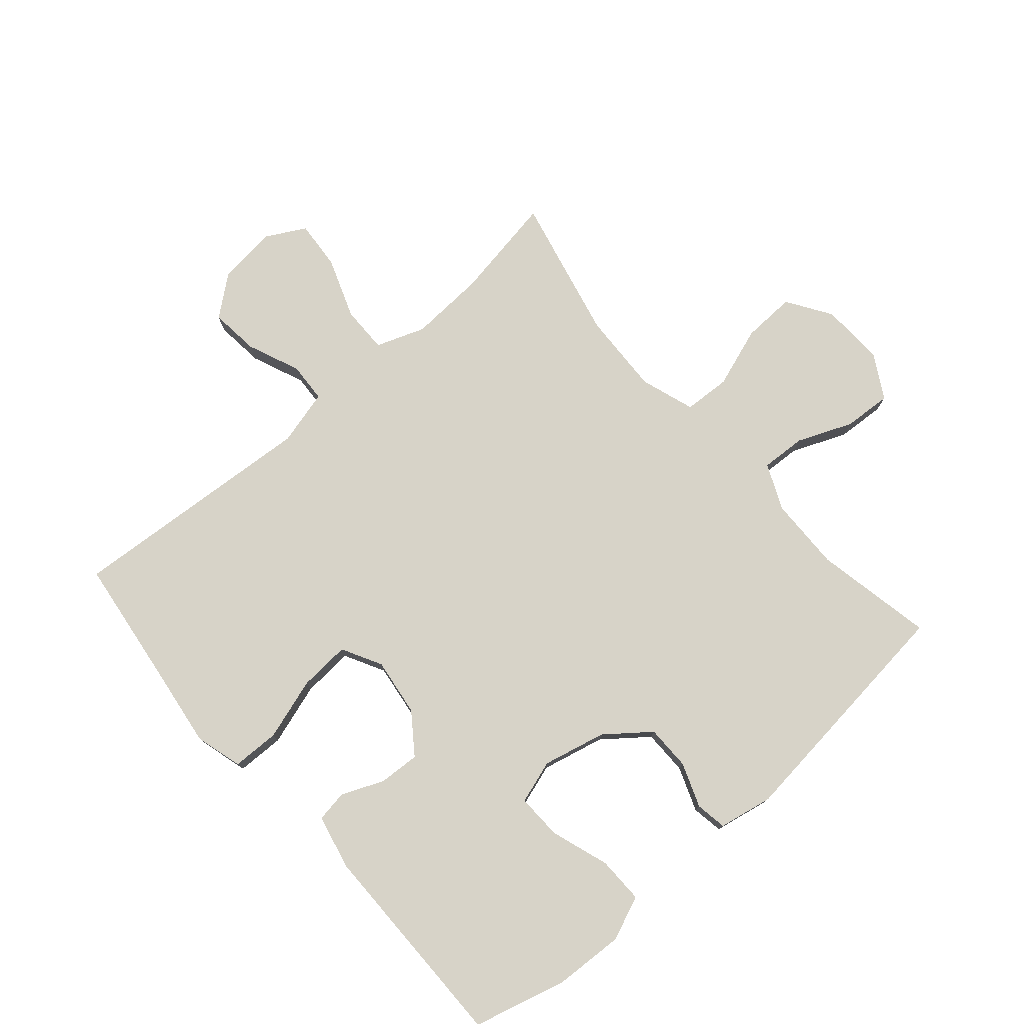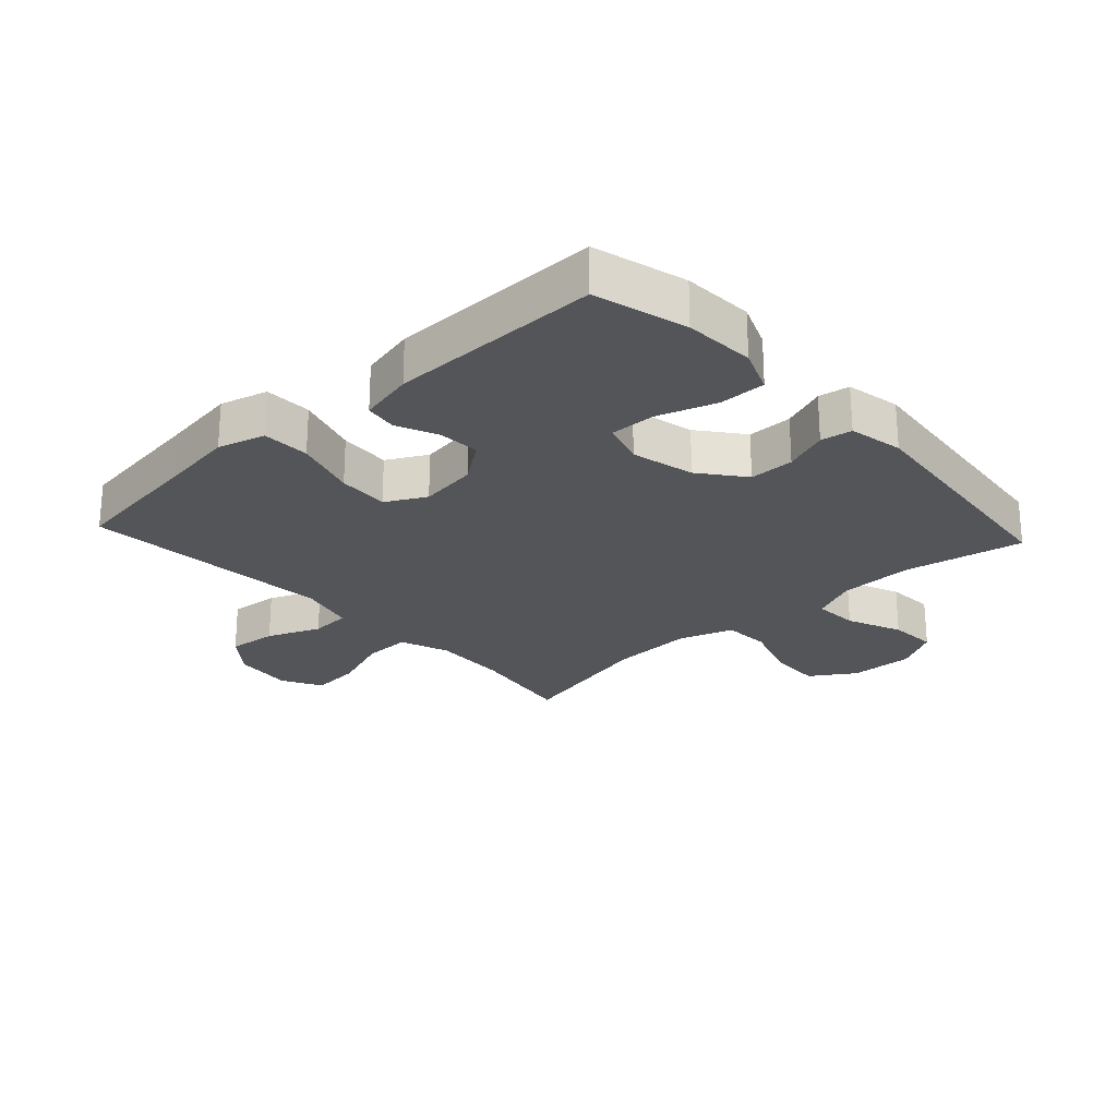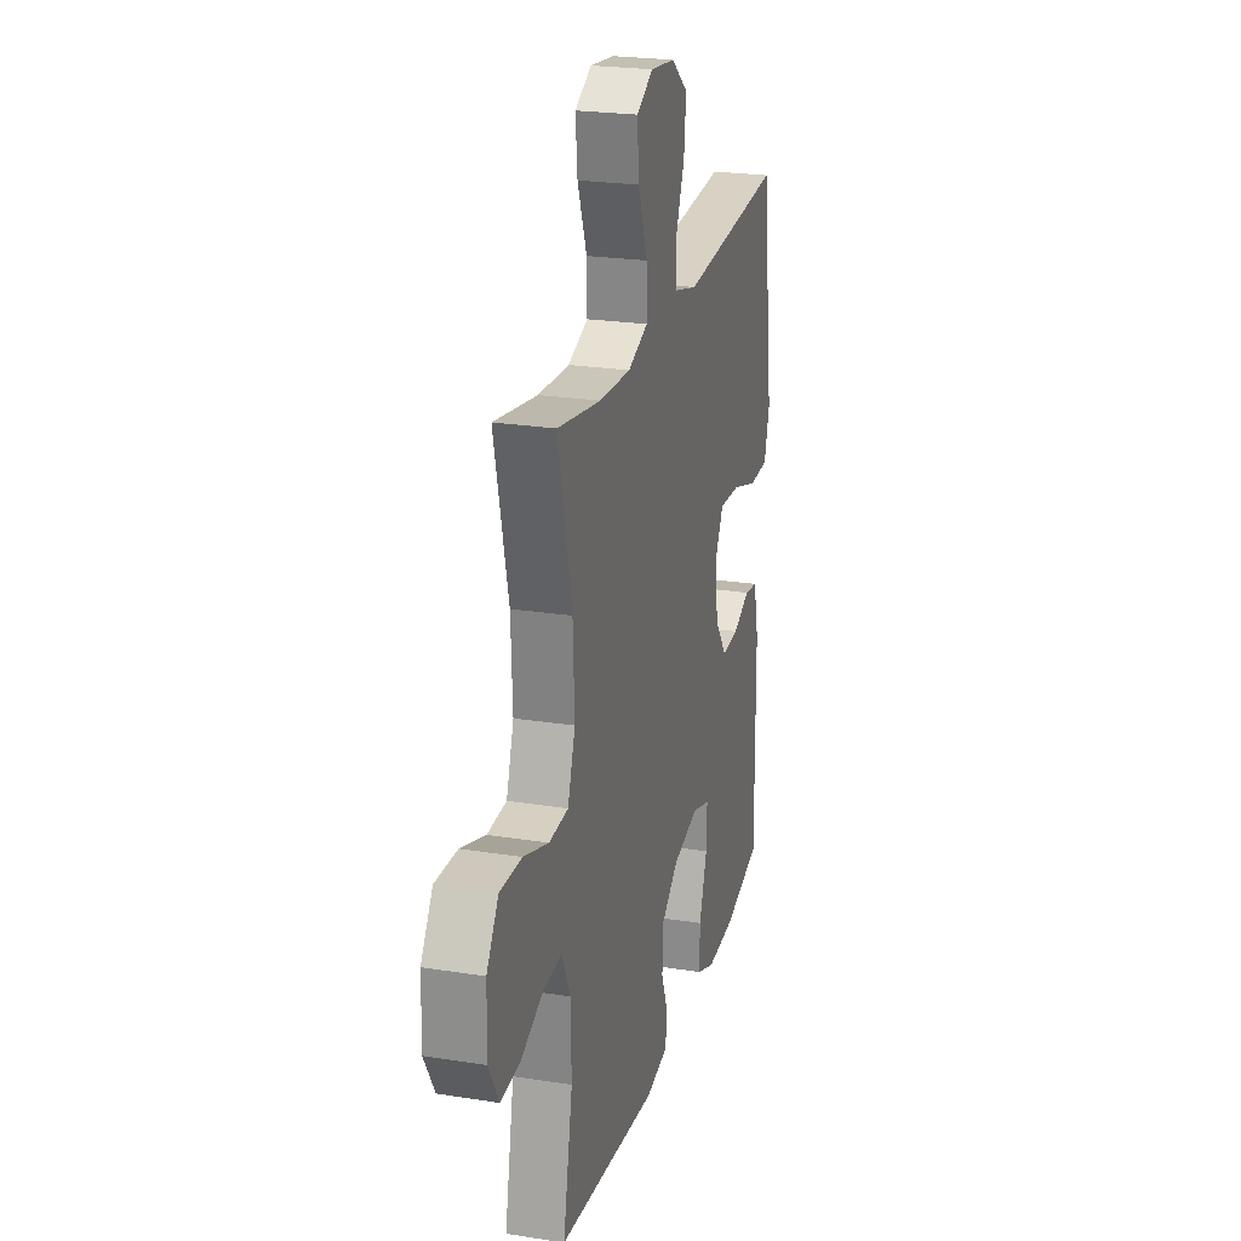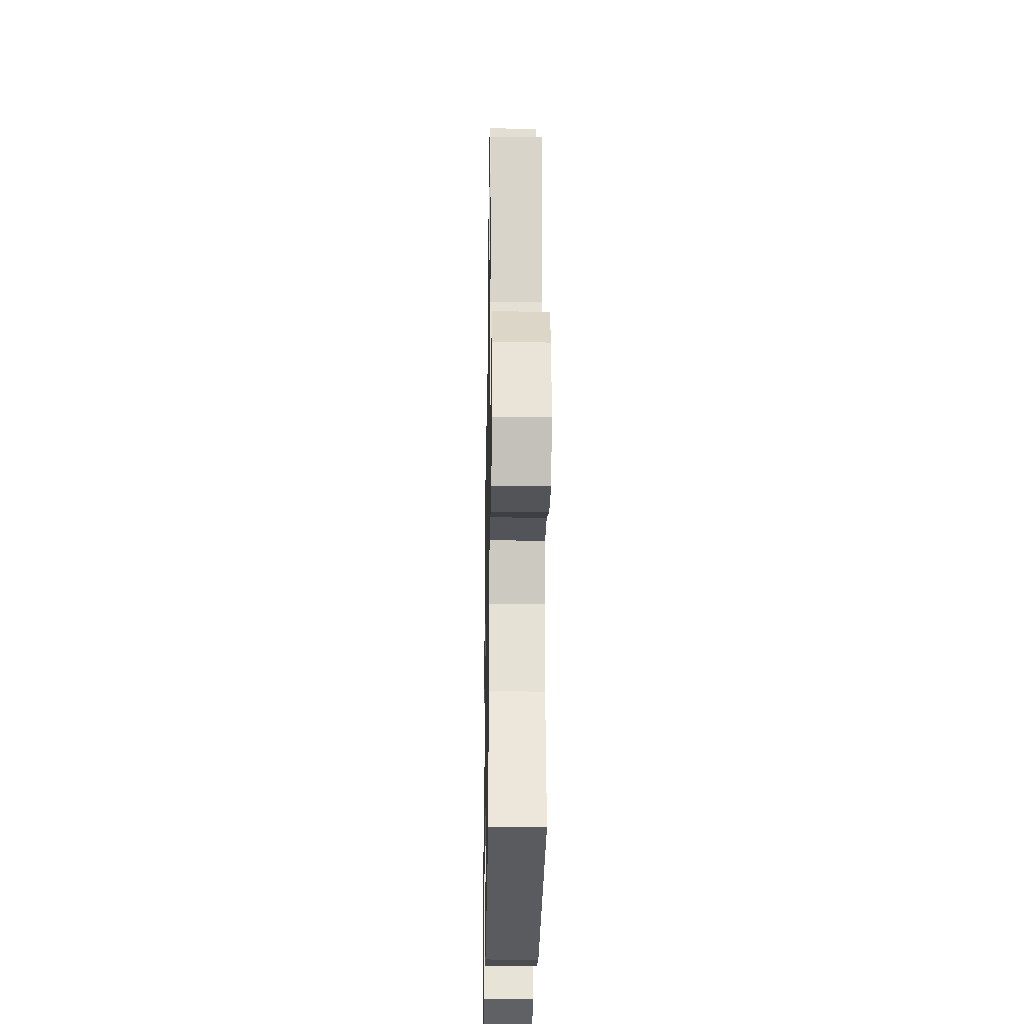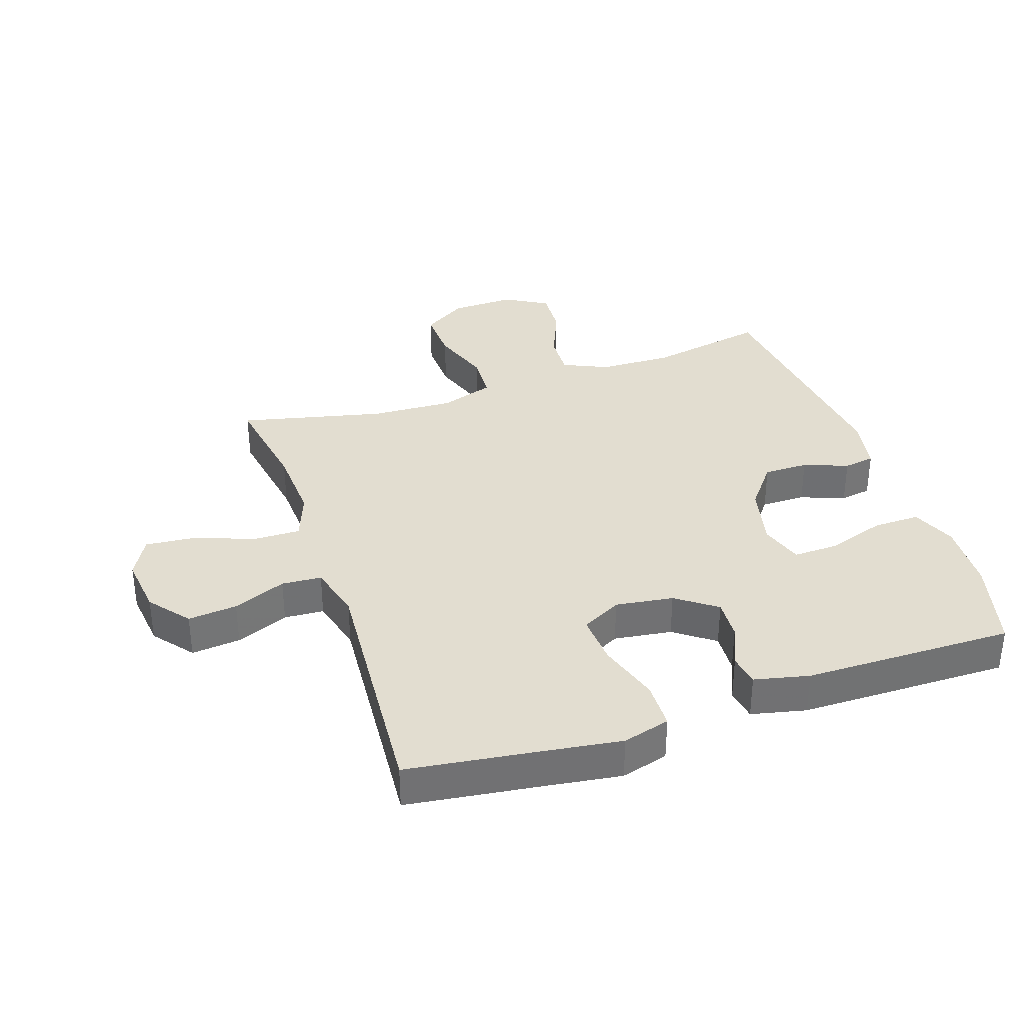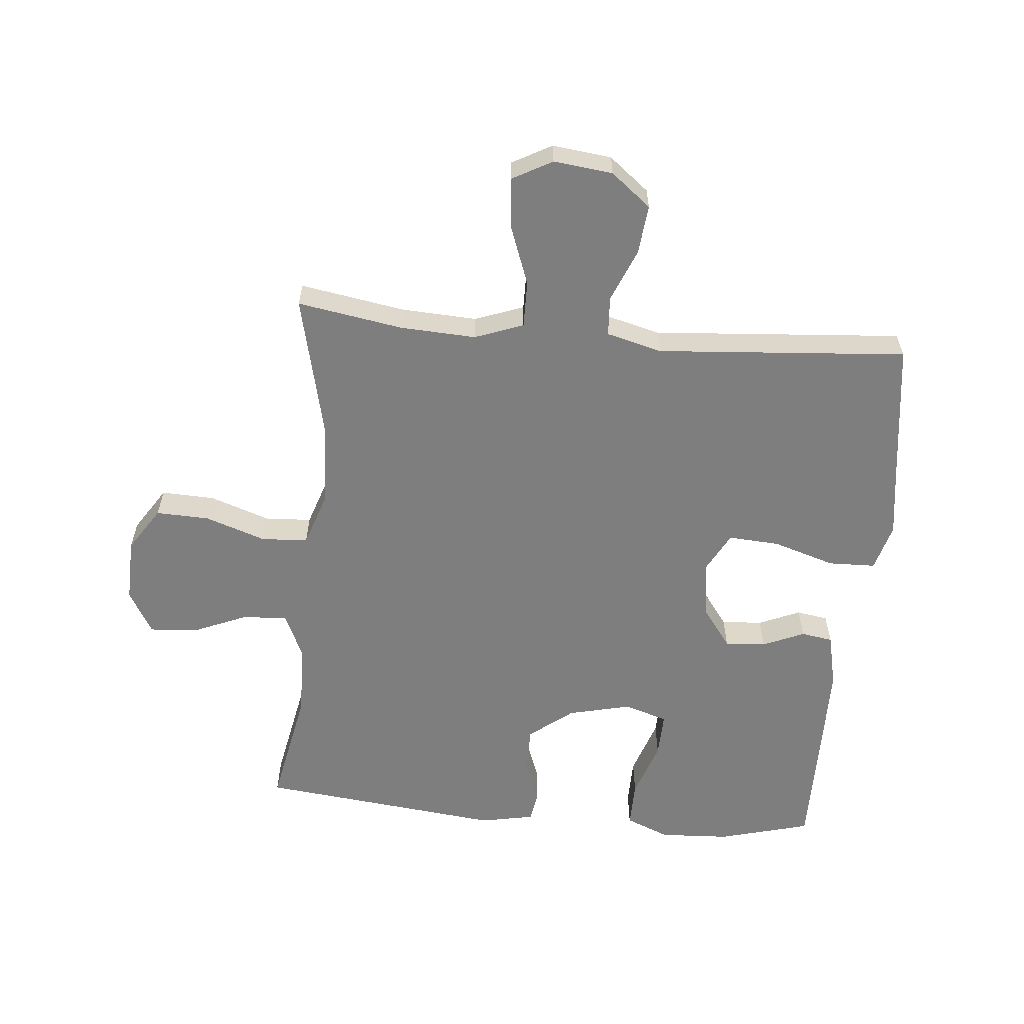
<metadata>
{"format":"obj","ext":"obj","renderer":"f3d","projection":"perspective","resolution":1024,"background":"white","views":[{"elev":76.9,"azim":138.8,"up":"+Y"},{"elev":-24.5,"azim":132.6,"up":"+Y"},{"elev":23.7,"azim":-75.1,"up":"+Z"},{"elev":-27.0,"azim":-91.0,"up":"+Z"},{"elev":35.1,"azim":71.3,"up":"+Y"},{"elev":-59.4,"azim":-5.3,"up":"+Y"}]}
</metadata>
<code>
v 0.5 0.07 0.5
v 0.529 0.07 0.284
v 0.546 0.07 0.164
v 0.525 0.07 0.088
v 0.449 0.07 0.086
v 0.349 0.07 0.117
v 0.267 0.07 0.122
v 0.233 0.07 0.058
v 0.246 0.07 -0.035
v 0.293 0.07 -0.099
v 0.359 0.07 -0.095
v 0.426 0.07 -0.066
v 0.477 0.07 -0.074
v 0.497 0.07 -0.162
v 0.5 0.07 -0.5
v 0.352 0.07 -0.54
v 0.239 0.07 -0.546
v 0.168 0.07 -0.517
v 0.169 0.07 -0.442
v 0.2 0.07 -0.349
v 0.202 0.07 -0.276
v 0.132 0.07 -0.254
v 0.031 0.07 -0.278
v -0.039 0.07 -0.333
v -0.039 0.07 -0.405
v -0.012 0.07 -0.476
v -0.02 0.07 -0.526
v -0.107 0.07 -0.543
v -0.5 0.07 -0.5
v -0.463 0.07 -0.309
v -0.466 0.07 -0.191
v -0.499 0.07 -0.118
v -0.571 0.07 -0.122
v -0.659 0.07 -0.159
v -0.736 0.07 -0.164
v -0.776 0.07 -0.094
v -0.773 0.07 0.009
v -0.727 0.07 0.08
v -0.641 0.07 0.077
v -0.544 0.07 0.044
v -0.469 0.07 0.048
v -0.44 0.07 0.135
v -0.446 0.07 0.268
v -0.5 0.07 0.5
v -0.331 0.07 0.472
v -0.209 0.07 0.466
v -0.131 0.07 0.495
v -0.132 0.07 0.57
v -0.168 0.07 0.667
v -0.175 0.07 0.747
v -0.111 0.07 0.782
v -0.016 0.07 0.771
v 0.048 0.07 0.72
v 0.04 0.07 0.641
v 0.005 0.07 0.556
v 0.009 0.07 0.492
v 0.098 0.07 0.469
v 0.5 0 0.5
v 0.529 0 0.284
v 0.546 0 0.164
v 0.525 0 0.088
v 0.449 0 0.086
v 0.349 0 0.117
v 0.267 0 0.122
v 0.233 0 0.058
v 0.246 0 -0.035
v 0.293 0 -0.099
v 0.359 0 -0.095
v 0.426 0 -0.066
v 0.477 0 -0.074
v 0.497 0 -0.162
v 0.5 0 -0.5
v 0.352 0 -0.54
v 0.239 0 -0.546
v 0.168 0 -0.517
v 0.169 0 -0.442
v 0.2 0 -0.349
v 0.202 0 -0.276
v 0.132 0 -0.254
v 0.031 0 -0.278
v -0.039 0 -0.333
v -0.039 0 -0.405
v -0.012 0 -0.476
v -0.02 0 -0.526
v -0.107 0 -0.543
v -0.5 0 -0.5
v -0.463 0 -0.309
v -0.466 0 -0.191
v -0.499 0 -0.118
v -0.571 0 -0.122
v -0.659 0 -0.159
v -0.736 0 -0.164
v -0.776 0 -0.094
v -0.773 0 0.009
v -0.727 0 0.08
v -0.641 0 0.077
v -0.544 0 0.044
v -0.469 0 0.048
v -0.44 0 0.135
v -0.446 0 0.268
v -0.5 0 0.5
v -0.331 0 0.472
v -0.209 0 0.466
v -0.131 0 0.495
v -0.132 0 0.57
v -0.168 0 0.667
v -0.175 0 0.747
v -0.111 0 0.782
v -0.016 0 0.771
v 0.048 0 0.72
v 0.04 0 0.641
v 0.005 0 0.556
v 0.009 0 0.492
v 0.098 0 0.469
f 52 53 54 55
f 52 55 56
f 51 52 56
f 48 49 50 51
f 47 48 51 56
f 46 47 56 57
f 43 44 45
f 42 43 45 46
f 41 42 46 57
f 37 38 39 40
f 37 40 41
f 36 37 41
f 33 34 35 36
f 32 33 36 41
f 31 32 41 57
f 27 28 29 30
f 25 26 27 30
f 24 25 30 31
f 23 24 31 57
f 17 18 19 20
f 17 20 21
f 16 17 21
f 15 16 21
f 14 15 21
f 11 12 13 14
f 10 11 14 21
f 9 10 21 22
f 3 4 5 6
f 2 3 6 7
f 1 2 7
f 57 1 7
f 23 57 7 8
f 8 9 22 23
f 112 111 110 109
f 113 112 109
f 113 109 108
f 108 107 106 105
f 113 108 105 104
f 114 113 104 103
f 102 101 100
f 103 102 100 99
f 114 103 99 98
f 97 96 95 94
f 98 97 94
f 98 94 93
f 93 92 91 90
f 98 93 90 89
f 114 98 89 88
f 87 86 85 84
f 87 84 83 82
f 88 87 82 81
f 114 88 81 80
f 77 76 75 74
f 78 77 74
f 78 74 73
f 78 73 72
f 78 72 71
f 71 70 69 68
f 78 71 68 67
f 79 78 67 66
f 63 62 61 60
f 64 63 60 59
f 64 59 58
f 64 58 114
f 65 64 114 80
f 80 79 66 65
f 1 58 59 2
f 2 59 60 3
f 3 60 61 4
f 4 61 62 5
f 5 62 63 6
f 6 63 64 7
f 7 64 65 8
f 8 65 66 9
f 9 66 67 10
f 10 67 68 11
f 11 68 69 12
f 12 69 70 13
f 13 70 71 14
f 14 71 72 15
f 15 72 73 16
f 16 73 74 17
f 17 74 75 18
f 18 75 76 19
f 19 76 77 20
f 20 77 78 21
f 21 78 79 22
f 22 79 80 23
f 23 80 81 24
f 24 81 82 25
f 25 82 83 26
f 26 83 84 27
f 27 84 85 28
f 28 85 86 29
f 29 86 87 30
f 30 87 88 31
f 31 88 89 32
f 32 89 90 33
f 33 90 91 34
f 34 91 92 35
f 35 92 93 36
f 36 93 94 37
f 37 94 95 38
f 38 95 96 39
f 39 96 97 40
f 40 97 98 41
f 41 98 99 42
f 42 99 100 43
f 43 100 101 44
f 44 101 102 45
f 45 102 103 46
f 46 103 104 47
f 47 104 105 48
f 48 105 106 49
f 49 106 107 50
f 50 107 108 51
f 51 108 109 52
f 52 109 110 53
f 53 110 111 54
f 54 111 112 55
f 55 112 113 56
f 56 113 114 57
f 57 114 58 1

</code>
